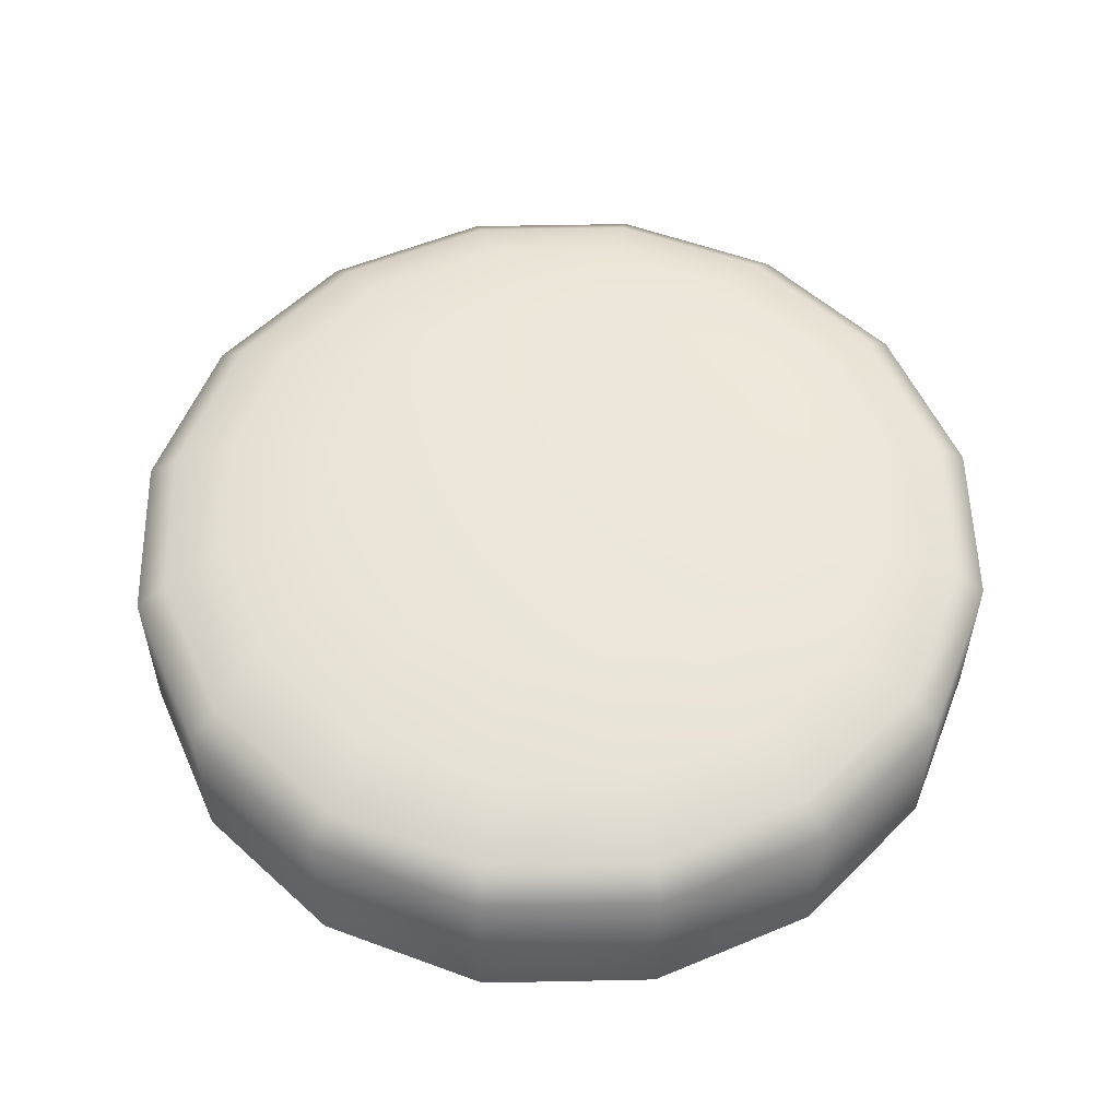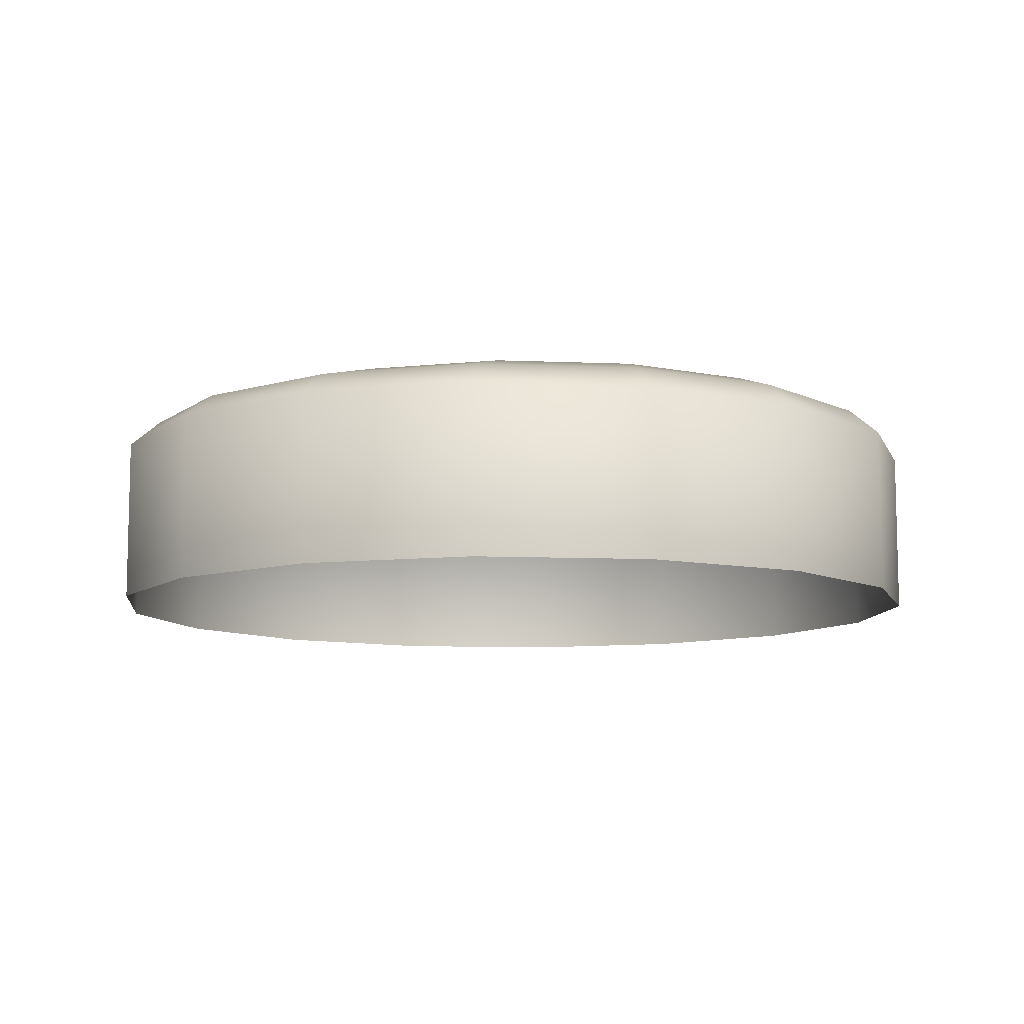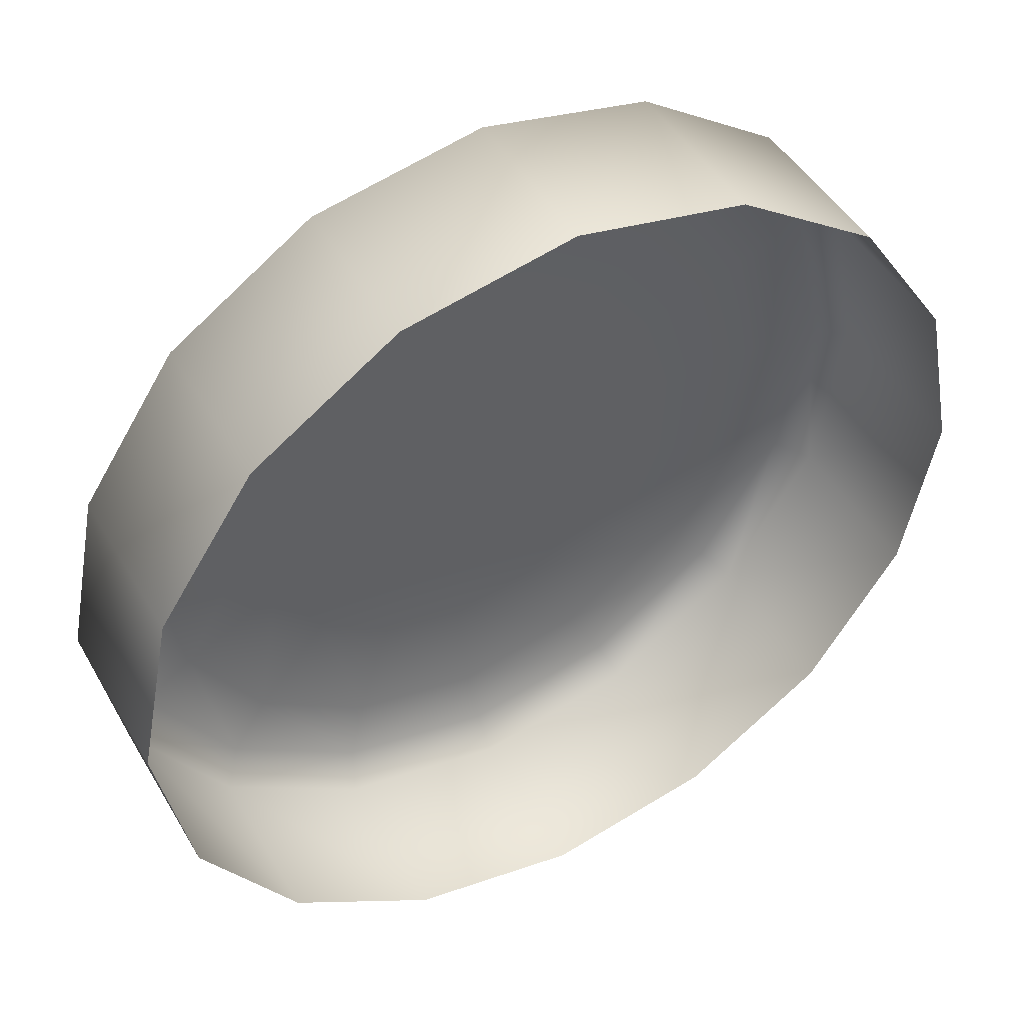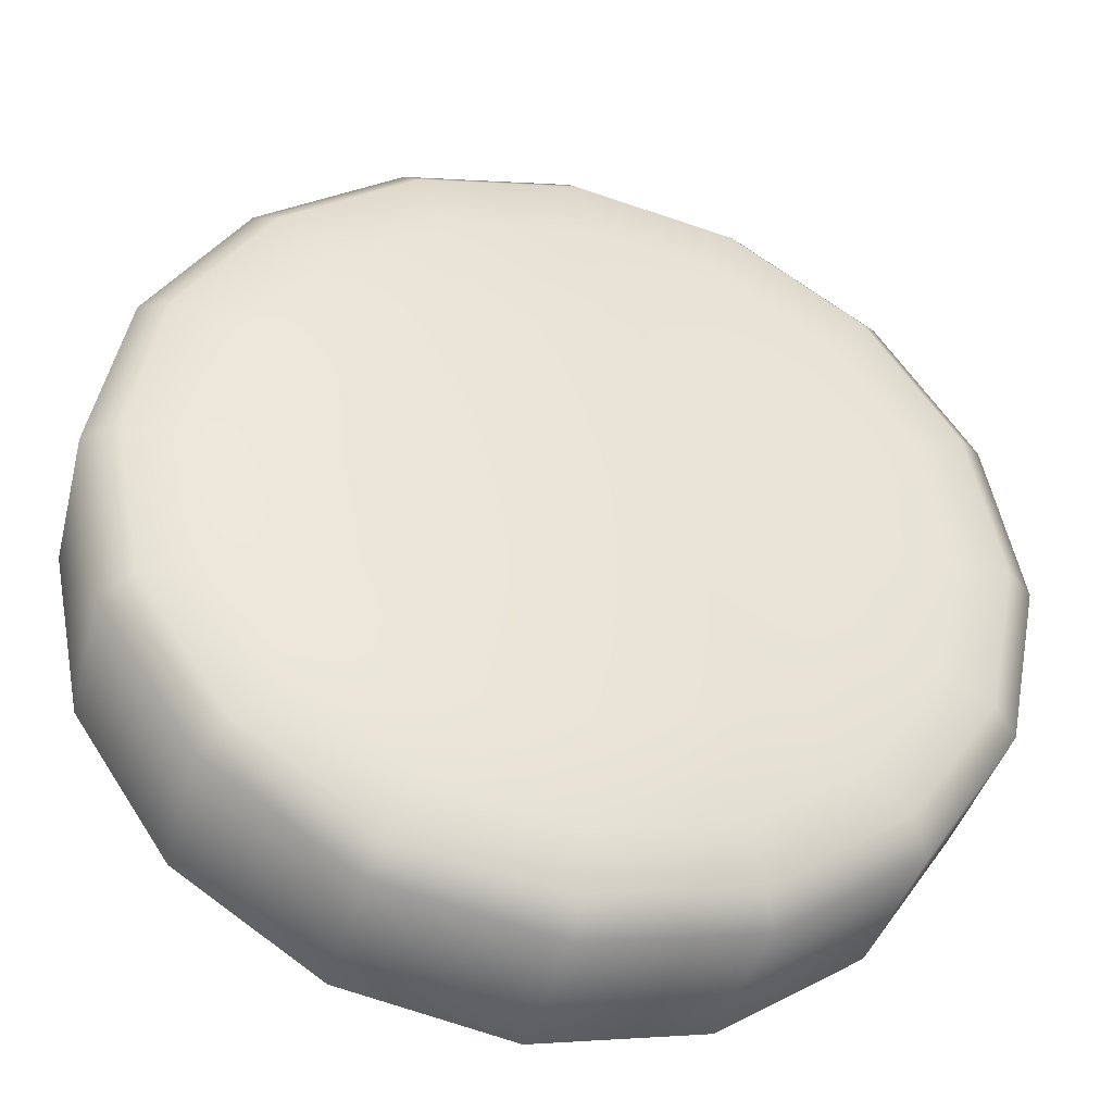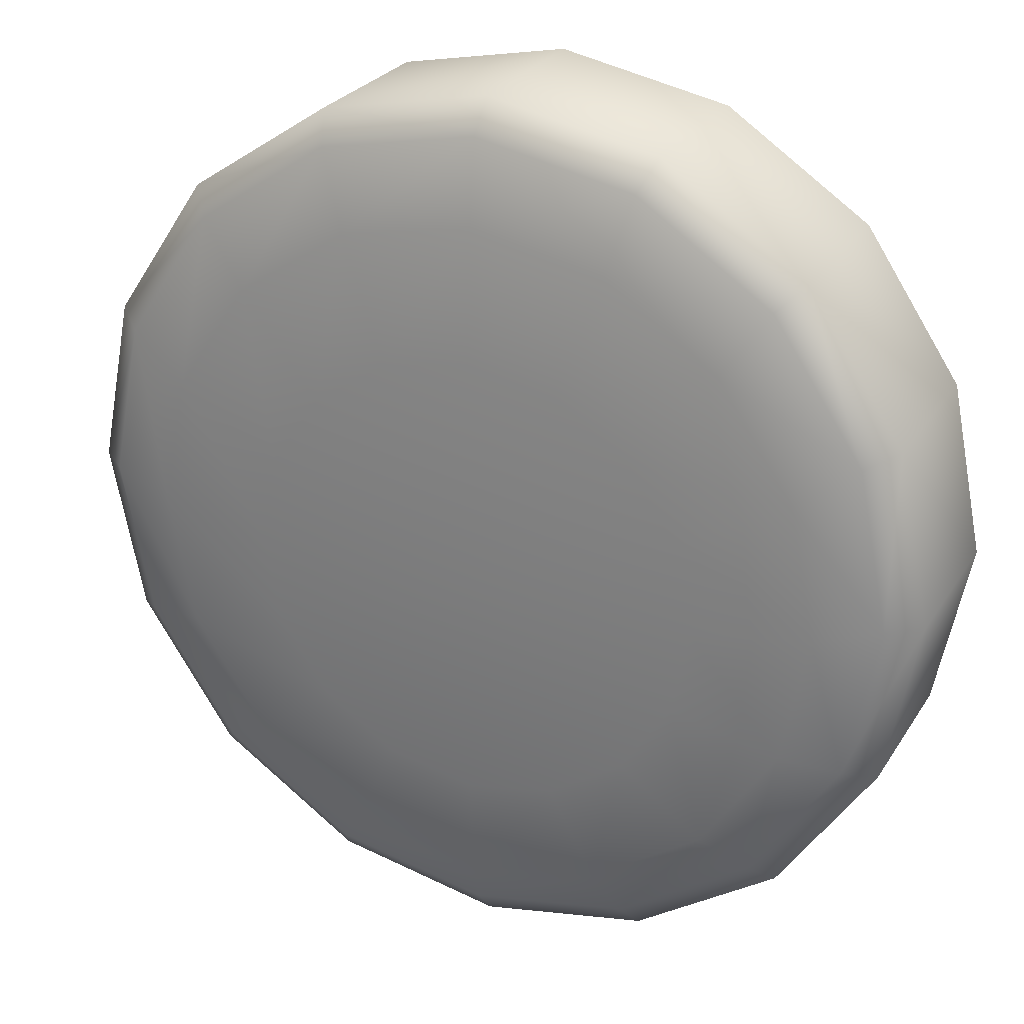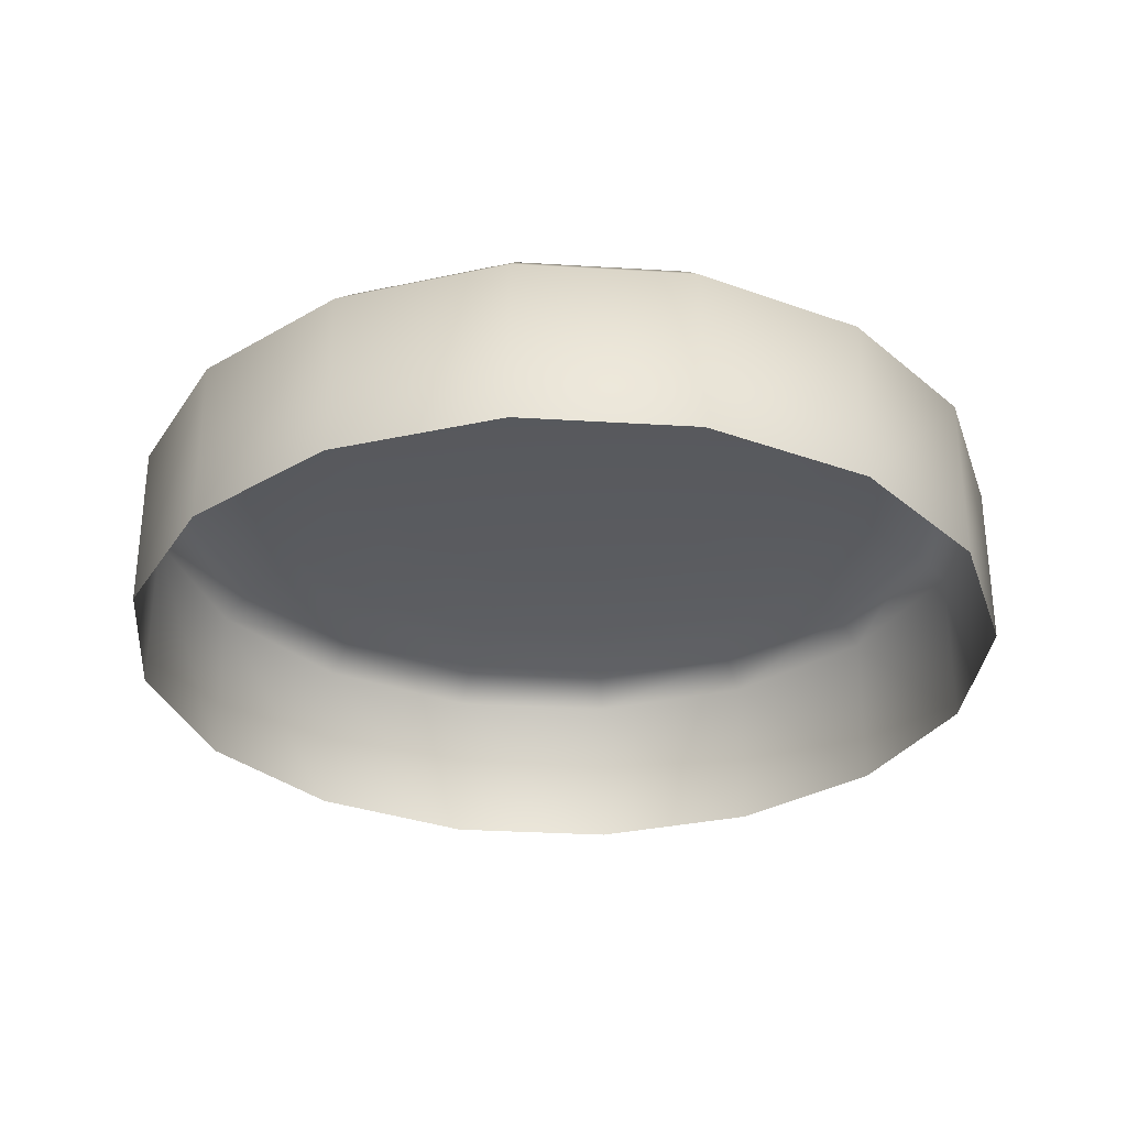
<metadata>
{"format":"obj","ext":"obj","renderer":"f3d","projection":"perspective","resolution":1024,"background":"white","views":[{"elev":55.0,"azim":-12.5,"up":"+Y"},{"elev":-9.3,"azim":117.3,"up":"+Y"},{"elev":46.5,"azim":-29.0,"up":"+Z"},{"elev":-39.5,"azim":165.8,"up":"+Z"},{"elev":26.4,"azim":-154.6,"up":"+Z"},{"elev":-30.9,"azim":-173.8,"up":"+Y"}]}
</metadata>
<code>
o Circle_Button
v 0.7895 0.2261 -0.2304
v 0.7895 0.2301 -0.2257
v 0.8153 0.2261 -0.2252
v 0.8135 0.2301 -0.2209
v 0.8373 0.2261 -0.2106
v 0.8339 0.2301 -0.2072
v 0.8519 0.2261 -0.1887
v 0.8475 0.2301 -0.1869
v 0.857 0.2261 -0.1628
v 0.8523 0.2301 -0.1628
v 0.8519 0.2261 -0.137
v 0.8475 0.2301 -0.1388
v 0.8372 0.2261 -0.1151
v 0.8339 0.2301 -0.1184
v 0.8153 0.2261 -0.1004
v 0.8135 0.2301 -0.1048
v 0.7894 0.2261 -0.0953
v 0.7894 0.2301 -0.1
v 0.7636 0.2261 -0.1005
v 0.7654 0.2301 -0.1048
v 0.7417 0.2261 -0.1151
v 0.745 0.2301 -0.1185
v 0.7271 0.2261 -0.137
v 0.7314 0.2301 -0.1388
v 0.7219 0.2261 -0.1629
v 0.7267 0.2301 -0.1629
v 0.7271 0.2261 -0.1887
v 0.7314 0.2301 -0.1869
v 0.7417 0.2261 -0.2106
v 0.7451 0.2301 -0.2073
v 0.7636 0.2261 -0.2253
v 0.7655 0.2301 -0.2209
v 0.8092 0.2329 -0.2139
v 0.789 0.2329 -0.2179
v 0.8263 0.2329 -0.2024
v 0.8377 0.2329 -0.1853
v 0.8418 0.2329 -0.1651
v 0.8377 0.2329 -0.1449
v 0.8263 0.2329 -0.1277
v 0.8091 0.2329 -0.1163
v 0.7889 0.2329 -0.1123
v 0.7687 0.2329 -0.1163
v 0.7516 0.2329 -0.1278
v 0.7401 0.2329 -0.1449
v 0.7361 0.2329 -0.1651
v 0.7402 0.2329 -0.1853
v 0.7516 0.2329 -0.2024
v 0.7687 0.2329 -0.2139
v 0.8019 0.2348 -0.1993
v 0.7885 0.2348 -0.202
v 0.8133 0.2348 -0.1917
v 0.8209 0.2348 -0.1803
v 0.8235 0.2348 -0.1669
v 0.8209 0.2348 -0.1535
v 0.8133 0.2348 -0.1422
v 0.8019 0.2348 -0.1346
v 0.7885 0.2348 -0.1319
v 0.7751 0.2348 -0.1346
v 0.7637 0.2348 -0.1422
v 0.7561 0.2348 -0.1536
v 0.7535 0.2348 -0.167
v 0.7561 0.2348 -0.1804
v 0.7637 0.2348 -0.1917
v 0.7751 0.2348 -0.1993
v 0.7885 0.2354 -0.1669
v 0.7895 0.2004 -0.2304
v 0.8153 0.2004 -0.2252
v 0.8373 0.2004 -0.2106
v 0.8519 0.2004 -0.1887
v 0.857 0.2004 -0.1628
v 0.8519 0.2004 -0.137
v 0.8372 0.2004 -0.1151
v 0.8153 0.2004 -0.1004
v 0.7894 0.2004 -0.0953
v 0.7636 0.2004 -0.1005
v 0.7417 0.2004 -0.1151
v 0.7271 0.2004 -0.137
v 0.7219 0.2004 -0.1629
v 0.7271 0.2004 -0.1887
v 0.7417 0.2004 -0.2106
v 0.7636 0.2004 -0.2253
f 1 2 4 3
f 3 4 6 5
f 5 6 8 7
f 7 8 10 9
f 9 10 12 11
f 11 12 14 13
f 13 14 16 15
f 15 16 18 17
f 17 18 20 19
f 19 20 22 21
f 21 22 24 23
f 23 24 26 25
f 25 26 28 27
f 27 28 30 29
f 16 14 39 40
f 29 30 32 31
f 31 32 2 1
f 43 42 58 59
f 26 24 44 45
f 12 10 37 38
f 22 20 42 43
f 32 30 47 48
f 8 6 35 36
f 18 16 40 41
f 4 2 34 33
f 28 26 45 46
f 14 12 38 39
f 24 22 43 44
f 2 32 48 34
f 10 8 36 37
f 20 18 41 42
f 30 28 46 47
f 6 4 33 35
f 64 63 65
f 36 35 51 52
f 44 43 59 60
f 37 36 52 53
f 45 44 60 61
f 38 37 53 54
f 46 45 61 62
f 39 38 54 55
f 47 46 62 63
f 40 39 55 56
f 48 47 63 64
f 41 40 56 57
f 33 34 50 49
f 34 48 64 50
f 42 41 57 58
f 35 33 49 51
f 57 56 65
f 49 50 65
f 50 64 65
f 58 57 65
f 51 49 65
f 59 58 65
f 52 51 65
f 60 59 65
f 53 52 65
f 61 60 65
f 54 53 65
f 62 61 65
f 55 54 65
f 63 62 65
f 56 55 65
f 1 3 67 66
f 25 27 79 78
f 11 13 72 71
f 21 23 77 76
f 31 1 66 81
f 7 9 70 69
f 17 19 75 74
f 27 29 80 79
f 3 5 68 67
f 13 15 73 72
f 23 25 78 77
f 9 11 71 70
f 19 21 76 75
f 29 31 81 80
f 5 7 69 68
f 15 17 74 73

</code>
